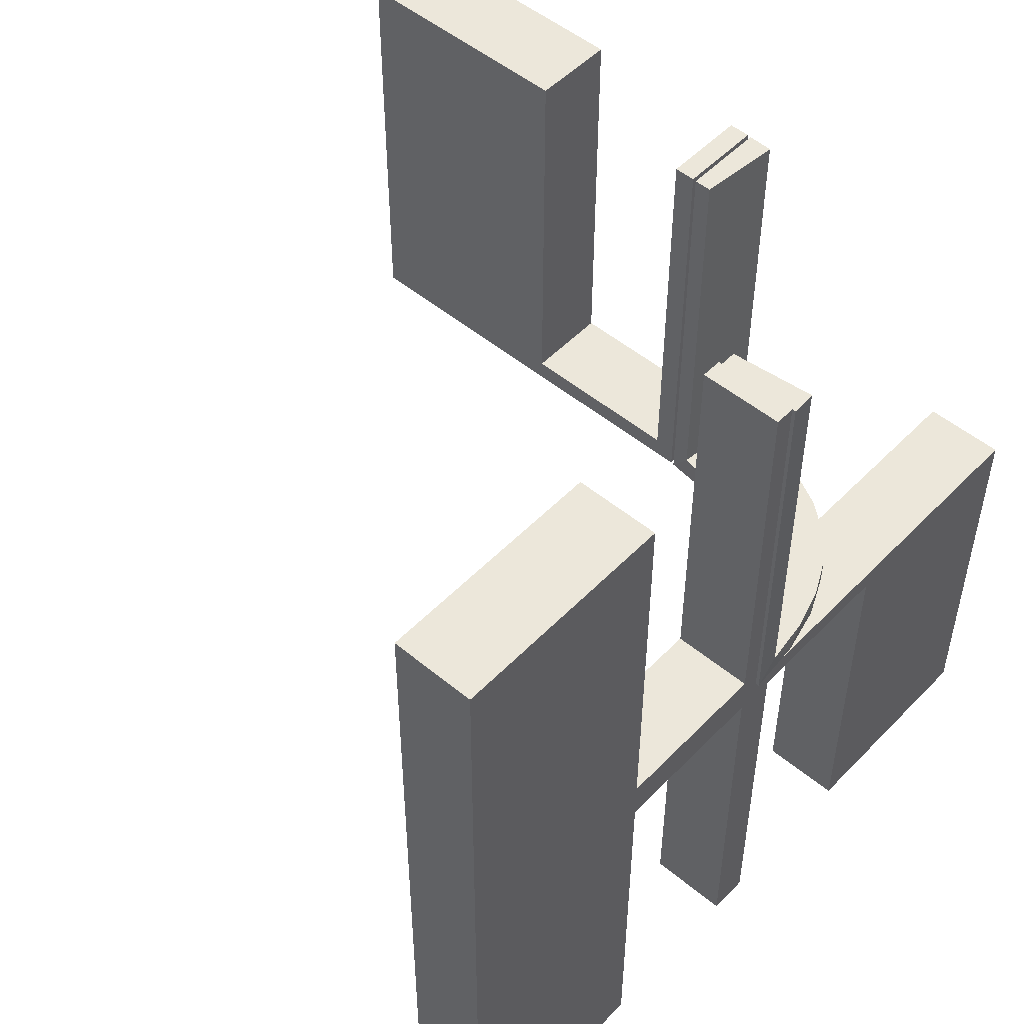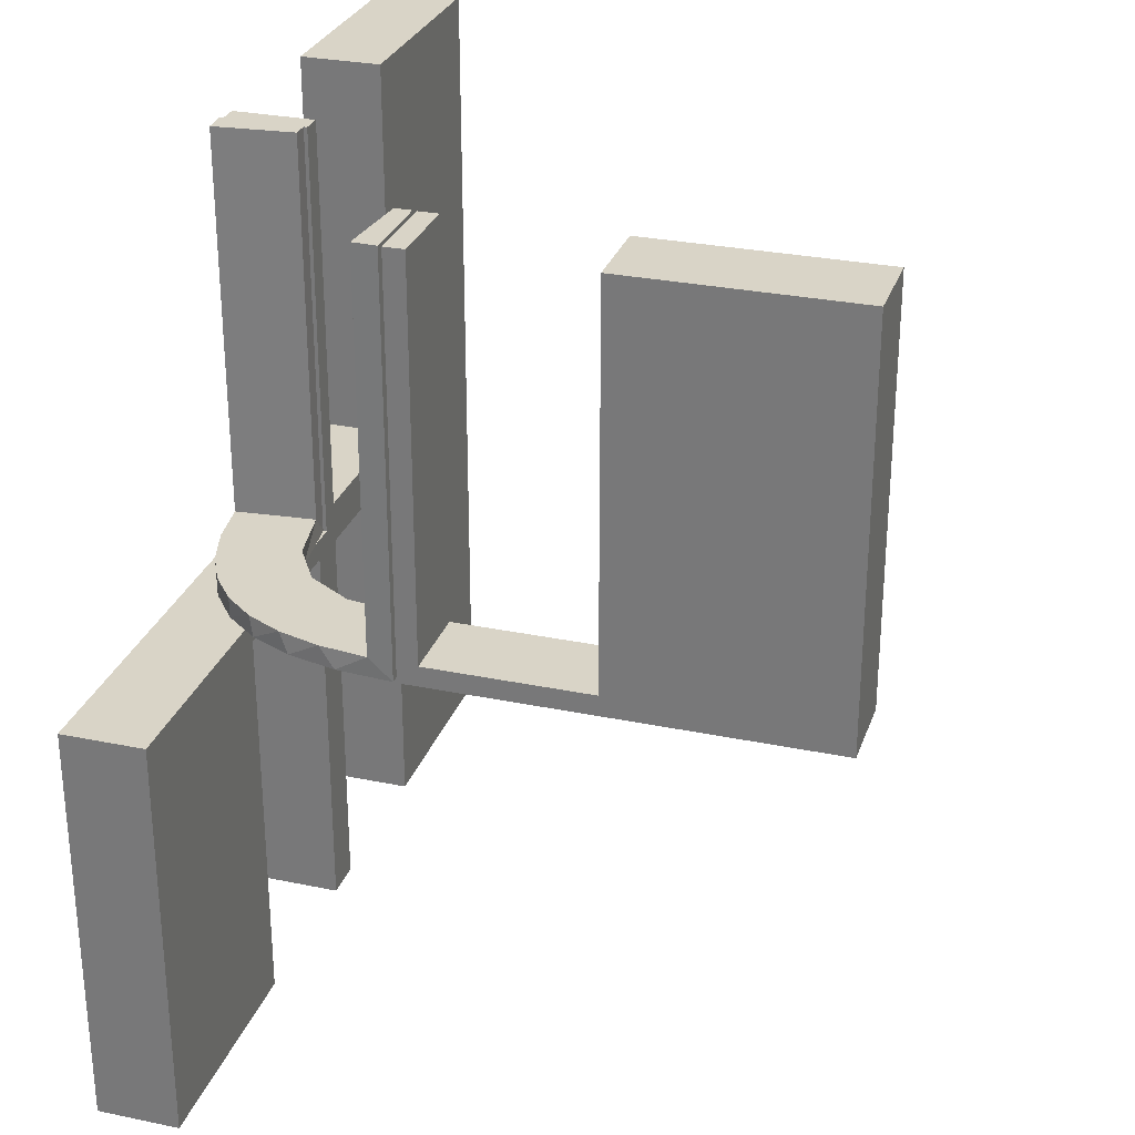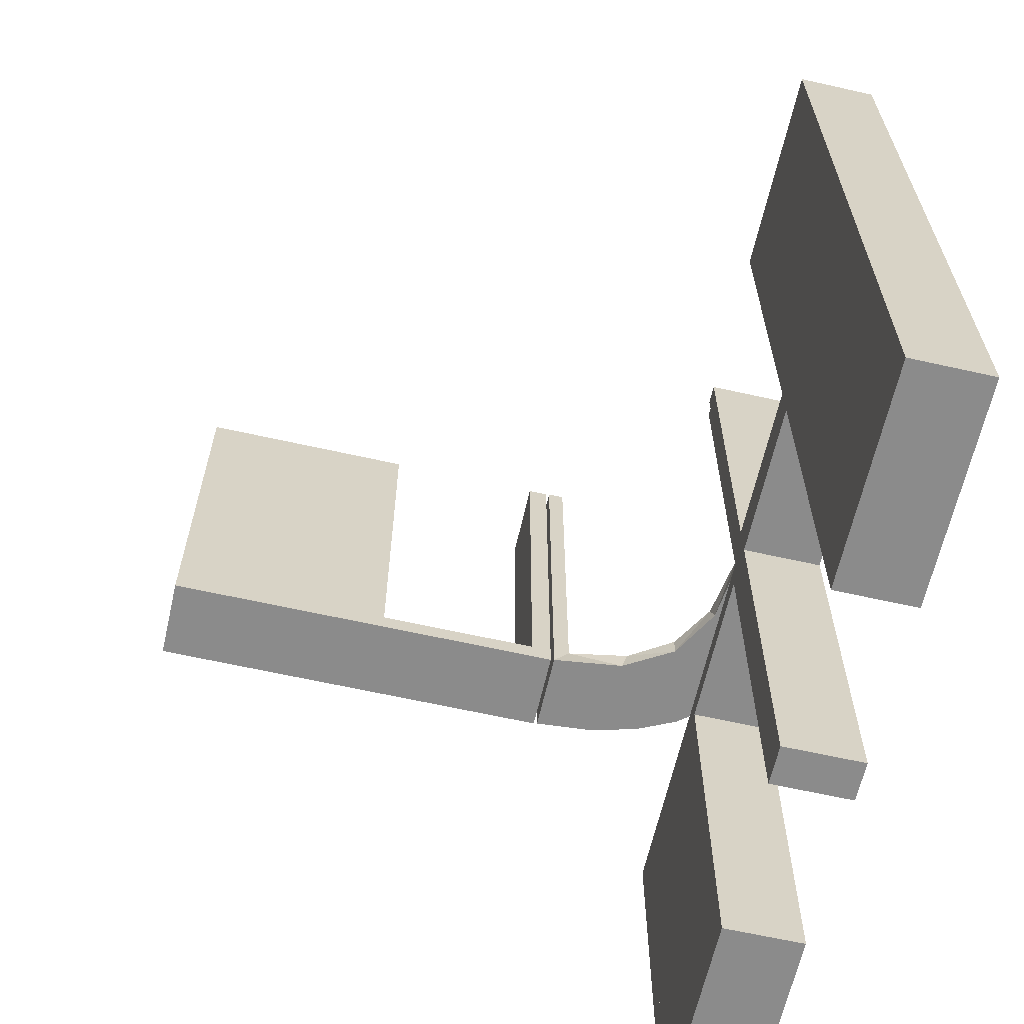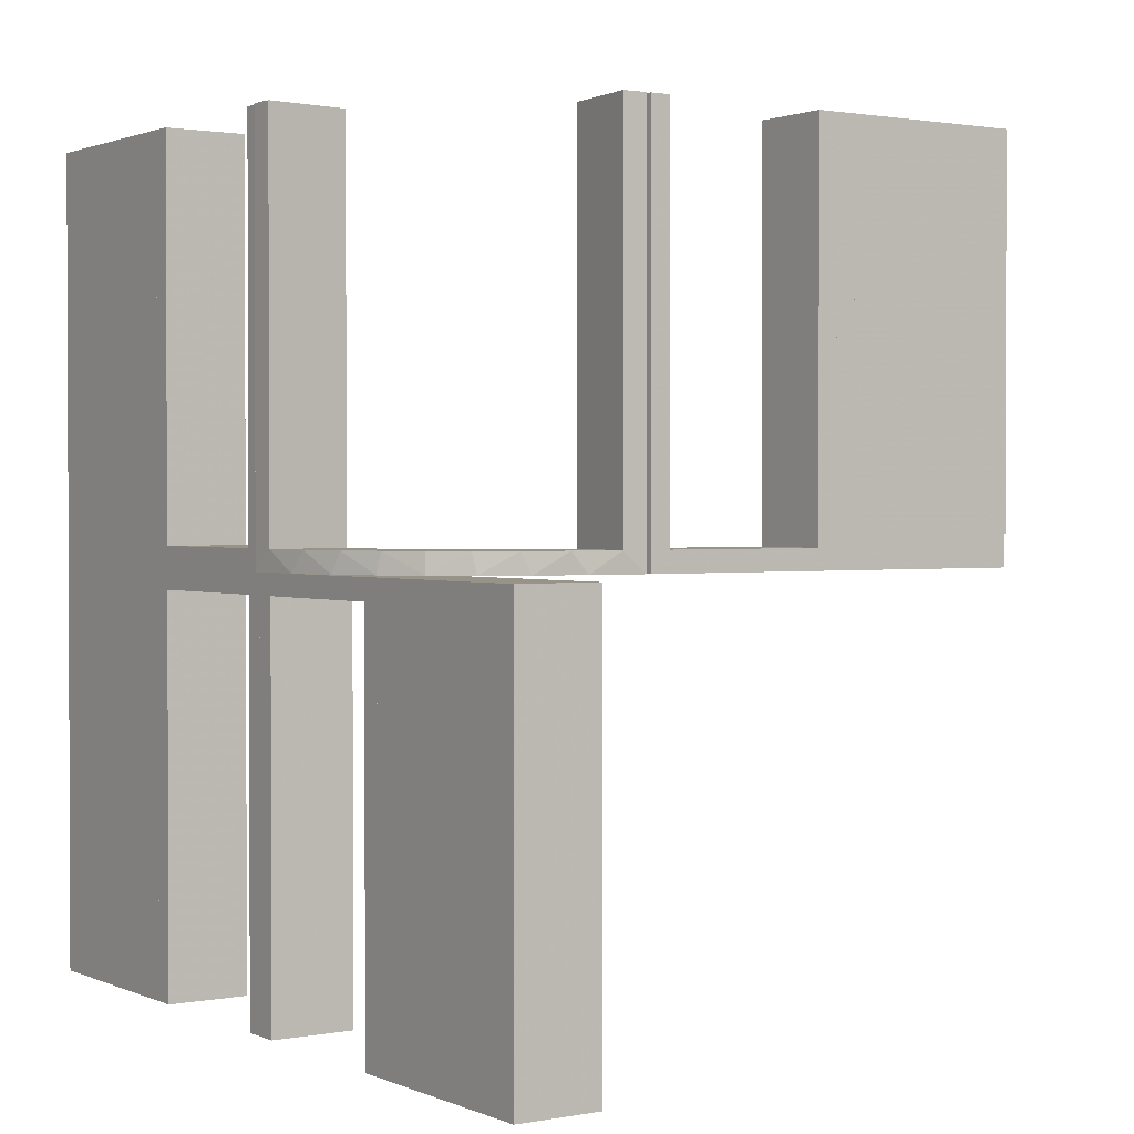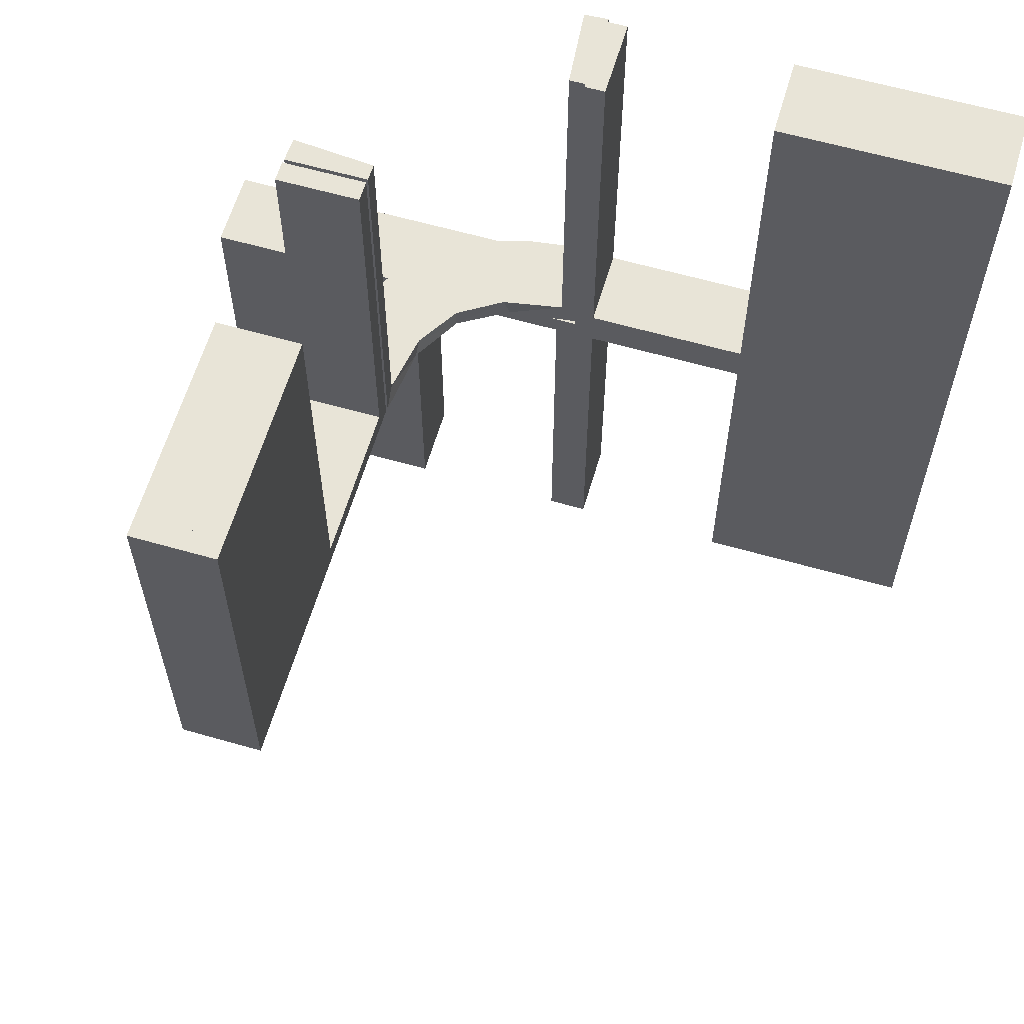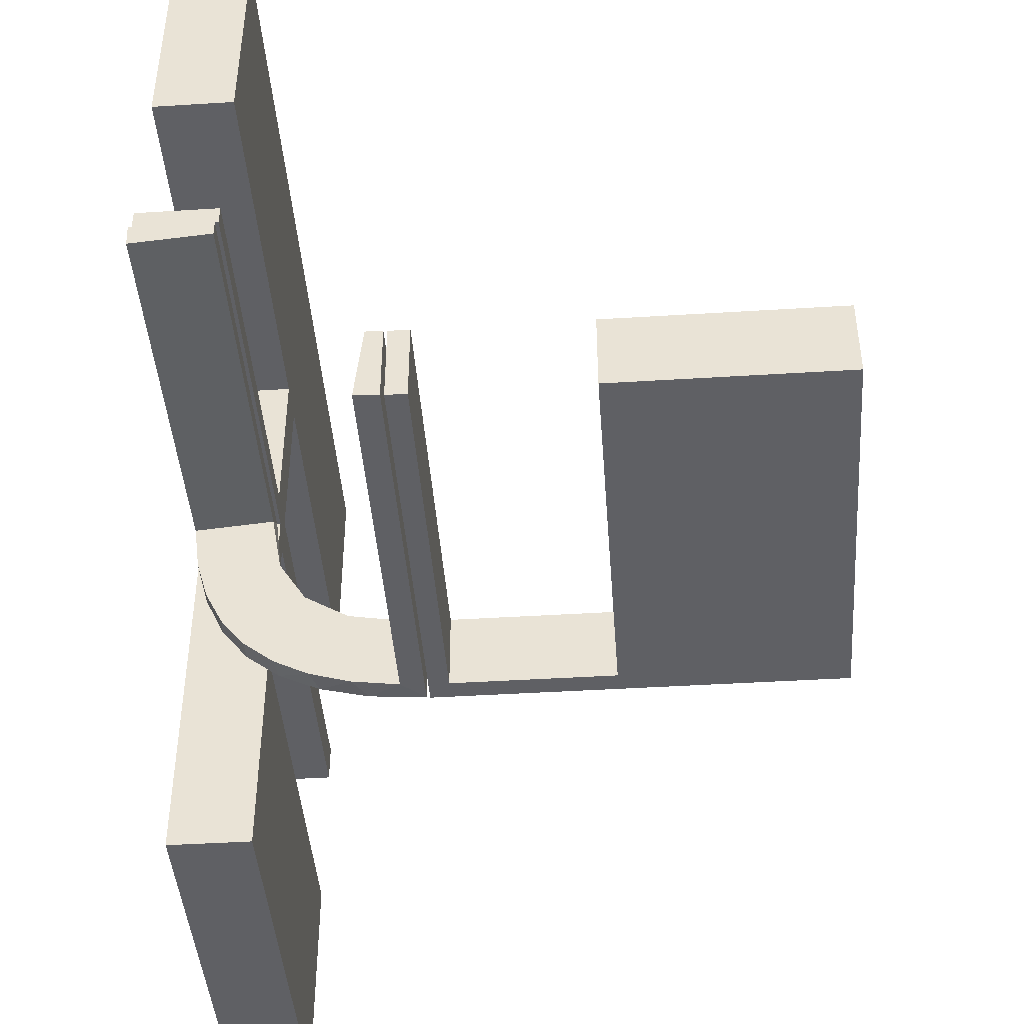
<metadata>
{"format":"obj","ext":"obj","renderer":"f3d","projection":"perspective","resolution":1024,"background":"white","views":[{"elev":50.9,"azim":-137.9,"up":"+Z"},{"elev":28.7,"azim":17.3,"up":"+Z"},{"elev":-63.8,"azim":167.2,"up":"+Z"},{"elev":1.4,"azim":-34.1,"up":"+Z"},{"elev":61.3,"azim":106.3,"up":"+Z"},{"elev":-43.7,"azim":4.2,"up":"+Y"}]}
</metadata>
<code>
v 0 -0.2 0
v 0 -0.2 0.5
v 0 -0.3 0
v 0 -0.3 0.5
v -0.1011 -0.1857 0.025
v -0.1909 -0.09599 0.025
v -0.2 0 0
v -0.2 0 -0.5
v -0.2 0 0.5
v -0.2 -0.275 -0.025
v -0.2 -0.275 -0.5
v -0.2 -0.475 -0.025
v -0.2 -0.475 -0.5
v -0.2 -0.225 -0.025
v -0.2 -0.225 -0.5
v -0.2 0.25 0
v -0.2 0.25 -0.5
v -0.2 0.25 0.5
v -0.2 0.025 -0.025
v -0.2 0.025 -0.5
v -0.2 0.025 0.5
v -0.2 0.025 0.025
v -0.2 -0.5 0
v -0.2 -0.5 -0.5
v -0.2 0.5 0
v -0.2 0.5 -0.5
v -0.2 0.5 0.5
v -0.2 -0.025 -0.025
v -0.2 -0.025 -0.5
v -0.2 -0.25 0
v -0.2 -0.25 -0.5
v -0.2 0.225 -0.025
v -0.2 0.225 -0.5
v -0.2 0.225 0.5
v -0.2 0.225 0.025
v -0.2 0.475 -0.025
v -0.2 0.475 -0.5
v -0.2 0.475 0.5
v -0.2 0.475 0.025
v -0.2 0.275 -0.025
v -0.2 0.275 -0.5
v -0.2 0.275 0.5
v -0.2 0.275 0.025
v -0.09324 -0.29 0.025
v -0.2572 -0.1847 0.025
v -0.09346 -0.1883 0
v -0.2272 -0.2221 0
v -0.2272 -0.2221 0.025
v -0.3031 -0.02878 0.2625
v -0.3031 -0.02878 0.5
v -0.3031 -0.02878 0.025
v -0.2044 0.0007887 0
v -0.2044 0.0007887 0.5
v -0.1852 -0.255 0
v 0.25 -0.2 0
v 0.25 -0.2 0.5
v 0.25 -0.3 0
v 0.25 -0.3 0.5
v -0.2952 -0.0881 0.025
v -0.1452 -0.2747 0.025
v -0.284 -0.1289 0
v -0.02476 -0.1991 0.5
v -0.02476 -0.1991 0.3417
v -0.02476 -0.1991 0.1833
v -0.02476 -0.1991 0.025
v 0.225 -0.2 0.5
v 0.225 -0.2 0.025
v 0.225 -0.3 0.5
v 0.225 -0.3 0.025
v -0.3 0 0
v -0.3 0 -0.5
v -0.3 0 0.5
v -0.3 -0.275 -0.025
v -0.3 -0.275 -0.5
v -0.3 -0.475 -0.025
v -0.3 -0.475 -0.5
v -0.3 -0.225 -0.025
v -0.3 -0.225 -0.5
v -0.3 0.25 0
v -0.3 0.25 -0.5
v -0.3 0.25 0.5
v -0.3 0.025 -0.025
v -0.3 0.025 -0.5
v -0.3 0.025 0.5
v -0.3 0.025 0.025
v -0.3 -0.5 0
v -0.3 -0.5 -0.5
v -0.3 0.5 0
v -0.3 0.5 -0.5
v -0.3 0.5 0.5
v -0.3 -0.025 -0.025
v -0.3 -0.025 -0.5
v -0.3 -0.25 0
v -0.3 -0.25 -0.5
v -0.3 0.225 -0.025
v -0.3 0.225 -0.5
v -0.3 0.225 0.5
v -0.3 0.225 0.025
v -0.3 0.475 -0.025
v -0.3 0.475 -0.5
v -0.3 0.475 0.5
v -0.3 0.475 0.025
v -0.3 0.275 -0.025
v -0.3 0.275 -0.5
v -0.3 0.275 0.5
v -0.3 0.275 0.025
v 0.025 -0.2 0.5
v 0.025 -0.2 0.025
v 0.025 -0.3 0.5
v 0.025 -0.3 0.025
v -0.2987 -0.06859 0
v 0.5 -0.2 0
v 0.5 -0.2 0.5
v 0.5 -0.3 0
v 0.5 -0.3 0.5
v -0.1935 -0.08832 0
v -0.07373 -0.2936 0
v -0.3044 0.0007887 0
v -0.3044 0.0007887 0.25
v -0.3044 0.0007887 0.5
v 0.475 -0.2 0.5
v 0.475 -0.2 0.025
v 0.475 -0.3 0.5
v 0.475 -0.3 0.025
v -0.2042 -0.01962 0.5
v -0.2042 -0.01962 0.3417
v -0.2042 -0.01962 0.1833
v -0.2042 -0.01962 0.025
v 0.275 -0.2 0.5
v 0.275 -0.2 0.025
v 0.275 -0.3 0.5
v 0.275 -0.3 0.025
v -0.1565 -0.1514 0
v -0.1565 -0.1514 0.025
v -0.1899 -0.2521 0.025
v -0.004353 -0.2992 0
v -0.004353 -0.2992 0.5
v -0.004353 -0.1992 0
v -0.004353 -0.1992 0.25
v -0.004353 -0.1992 0.5
v -0.2602 -0.18 0
v -0.2798 -0.1401 0.025
v -0.03392 -0.298 0.2625
v -0.03392 -0.298 0.5
v -0.03392 -0.298 0.025
v -0.134 -0.2789 0
f 87 86 75
f 93 75 86
f 93 94 73
f 75 93 73
f 23 86 87
f 30 93 86
f 31 94 93
f 10 73 74
f 12 75 73
f 13 76 75
f 24 13 12
f 30 23 12
f 30 10 31
f 12 10 30
f 87 76 13
f 74 94 31
f 87 75 76
f 94 74 73
f 23 87 24
f 30 86 23
f 31 93 30
f 10 74 11
f 12 73 10
f 13 75 12
f 24 12 23
f 10 11 31
f 87 13 24
f 74 31 11
f 94 93 77
f 70 77 93
f 70 71 91
f 77 70 91
f 30 93 94
f 7 70 93
f 8 71 70
f 28 91 92
f 14 77 91
f 15 78 77
f 31 15 14
f 7 30 14
f 7 28 8
f 14 28 7
f 94 78 15
f 92 71 8
f 94 77 78
f 71 92 91
f 30 94 31
f 7 93 30
f 8 70 7
f 28 92 29
f 14 91 28
f 15 77 14
f 31 14 30
f 28 29 8
f 94 15 31
f 92 8 29
f 74 73 75
f 74 75 76
f 74 76 75
f 12 10 73
f 13 12 75
f 10 11 74
f 11 10 12
f 13 76 74
f 74 75 73
f 12 73 75
f 13 75 76
f 10 74 73
f 11 12 13
f 13 74 11
f 89 88 99
f 79 99 88
f 79 80 103
f 99 79 103
f 25 88 89
f 16 79 88
f 17 80 79
f 40 103 104
f 36 99 103
f 37 100 99
f 26 37 36
f 16 25 36
f 16 40 17
f 36 40 16
f 89 100 37
f 104 80 17
f 89 99 100
f 80 104 103
f 25 89 26
f 16 88 25
f 17 79 16
f 40 104 41
f 36 103 40
f 37 99 36
f 26 36 25
f 40 41 17
f 89 37 26
f 104 17 41
f 80 79 95
f 70 95 79
f 70 71 82
f 95 70 82
f 16 79 80
f 7 70 79
f 8 71 70
f 19 82 83
f 32 95 82
f 33 96 95
f 17 33 32
f 7 16 32
f 7 19 8
f 32 19 7
f 80 96 33
f 83 71 8
f 80 95 96
f 71 83 82
f 16 80 17
f 7 79 16
f 8 70 7
f 19 83 20
f 32 82 19
f 33 95 32
f 17 32 16
f 19 20 8
f 80 33 17
f 83 8 20
f 104 103 99
f 104 99 100
f 104 100 99
f 36 40 103
f 37 36 99
f 40 41 104
f 41 40 36
f 37 100 104
f 104 99 103
f 36 103 99
f 37 99 100
f 40 104 103
f 41 36 37
f 37 104 41
f 90 88 102
f 79 102 88
f 79 81 106
f 102 79 106
f 25 88 90
f 16 79 88
f 18 81 79
f 43 106 105
f 39 102 106
f 38 101 102
f 27 38 39
f 16 25 39
f 16 43 18
f 39 43 16
f 90 101 38
f 105 81 18
f 90 102 101
f 81 105 106
f 25 90 27
f 16 88 25
f 18 79 16
f 43 105 42
f 39 106 43
f 38 102 39
f 27 39 25
f 43 42 18
f 90 38 27
f 105 18 42
f 81 79 98
f 70 98 79
f 70 72 85
f 98 70 85
f 16 79 81
f 7 70 79
f 9 72 70
f 22 85 84
f 35 98 85
f 34 97 98
f 18 34 35
f 7 16 35
f 7 22 9
f 35 22 7
f 81 97 34
f 84 72 9
f 81 98 97
f 72 84 85
f 16 81 18
f 7 79 16
f 9 70 7
f 22 84 21
f 35 85 22
f 34 98 35
f 18 35 16
f 22 21 9
f 81 34 18
f 84 9 21
f 105 106 102
f 105 102 101
f 105 101 102
f 39 43 106
f 38 39 102
f 43 42 105
f 42 43 39
f 38 101 105
f 105 102 106
f 39 106 102
f 38 102 101
f 43 105 106
f 42 39 38
f 38 105 42
f 132 124 122
f 130 122 121
f 124 123 121
f 131 132 130
f 132 131 123
f 123 131 129
f 132 122 130
f 130 121 129
f 124 121 122
f 131 130 129
f 132 123 124
f 123 129 121
f 130 129 121
f 130 121 122
f 57 55 1
f 110 108 67
f 66 67 56
f 108 55 67
f 108 107 2
f 55 108 1
f 58 56 55
f 3 1 2
f 109 107 108
f 69 67 66
f 68 58 69
f 110 69 57
f 110 3 4
f 57 3 110
f 107 109 4
f 56 58 68
f 57 1 3
f 110 67 69
f 67 55 56
f 108 2 1
f 58 55 57
f 3 2 4
f 109 108 110
f 69 66 68
f 58 57 69
f 110 4 109
f 107 4 2
f 56 68 66
f 114 112 55
f 132 130 122
f 121 122 113
f 130 112 122
f 130 129 56
f 112 130 55
f 115 113 112
f 57 55 56
f 131 129 130
f 124 122 121
f 123 115 124
f 132 124 114
f 132 57 58
f 114 57 132
f 129 131 58
f 113 115 123
f 114 55 57
f 132 122 124
f 122 112 113
f 130 56 55
f 115 112 114
f 57 56 58
f 131 130 132
f 124 121 123
f 115 114 124
f 132 58 131
f 129 58 56
f 113 123 121
f 127 128 52
f 52 128 116
f 134 133 6
f 126 127 53
f 52 53 127
f 53 125 126
f 133 134 5
f 46 5 65
f 64 139 138
f 140 63 62
f 63 140 139
f 64 63 139
f 118 111 51
f 119 118 51
f 142 59 61
f 61 141 142
f 120 119 49
f 141 47 45
f 135 48 47
f 54 146 60
f 146 117 44
f 117 136 145
f 143 145 136
f 143 137 144
f 143 136 137
f 52 116 111
f 116 133 141
f 52 111 118
f 141 133 47
f 54 47 133
f 46 54 133
f 46 138 117
f 46 146 54
f 117 146 46
f 139 136 138
f 137 139 140
f 136 139 137
f 119 120 53
f 118 119 52
f 53 52 119
f 144 62 63
f 143 144 63
f 64 65 145
f 63 64 143
f 44 145 65
f 65 5 44
f 135 134 48
f 135 60 5
f 134 135 5
f 134 6 45
f 6 128 59
f 6 142 45
f 59 142 6
f 128 127 51
f 50 126 125
f 126 50 49
f 127 126 49
f 125 53 120
f 120 50 125
f 137 140 62
f 62 144 137
f 128 6 116
f 133 116 6
f 133 5 46
f 46 65 138
f 64 138 65
f 111 59 51
f 119 51 49
f 59 111 61
f 141 45 142
f 120 49 50
f 47 48 45
f 135 47 54
f 54 60 135
f 146 44 60
f 117 145 44
f 116 61 111
f 116 141 61
f 138 136 117
f 64 145 143
f 5 60 44
f 134 45 48
f 128 51 59
f 127 49 51

</code>
